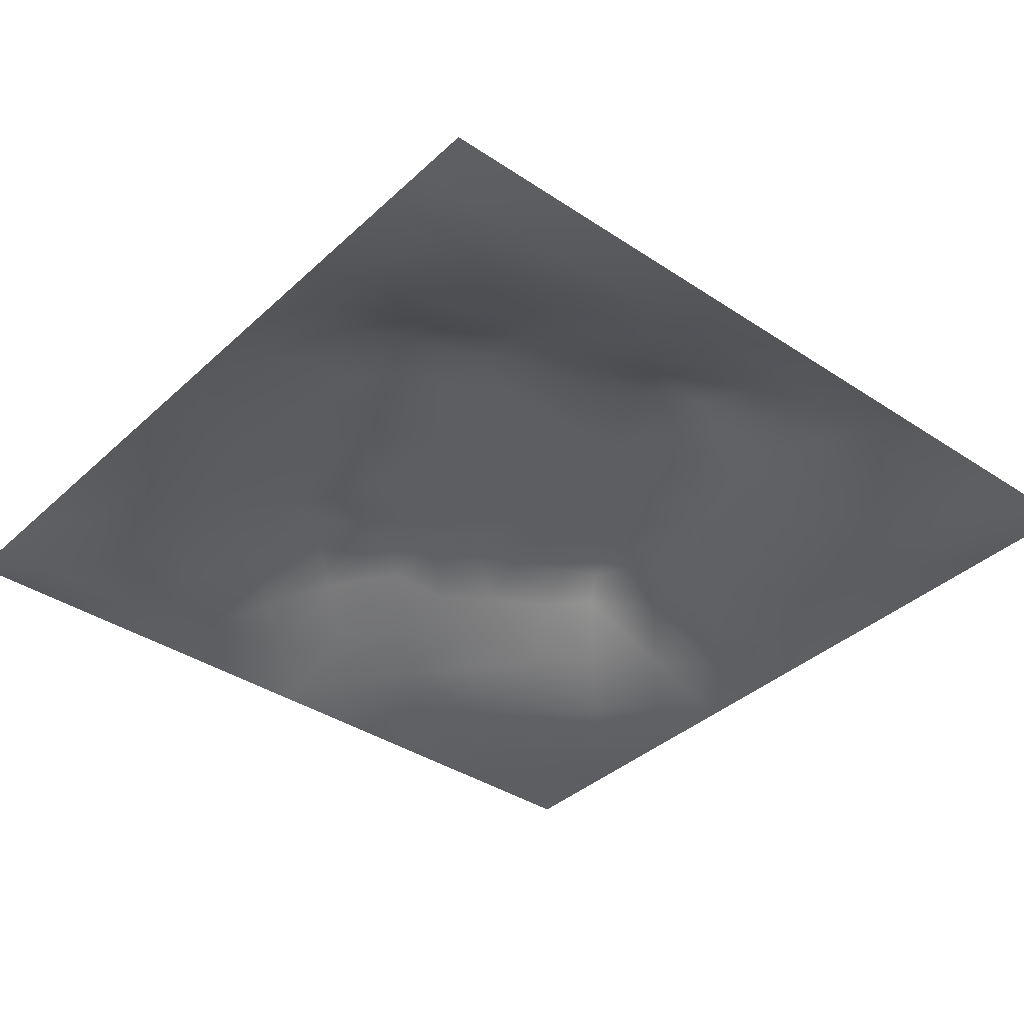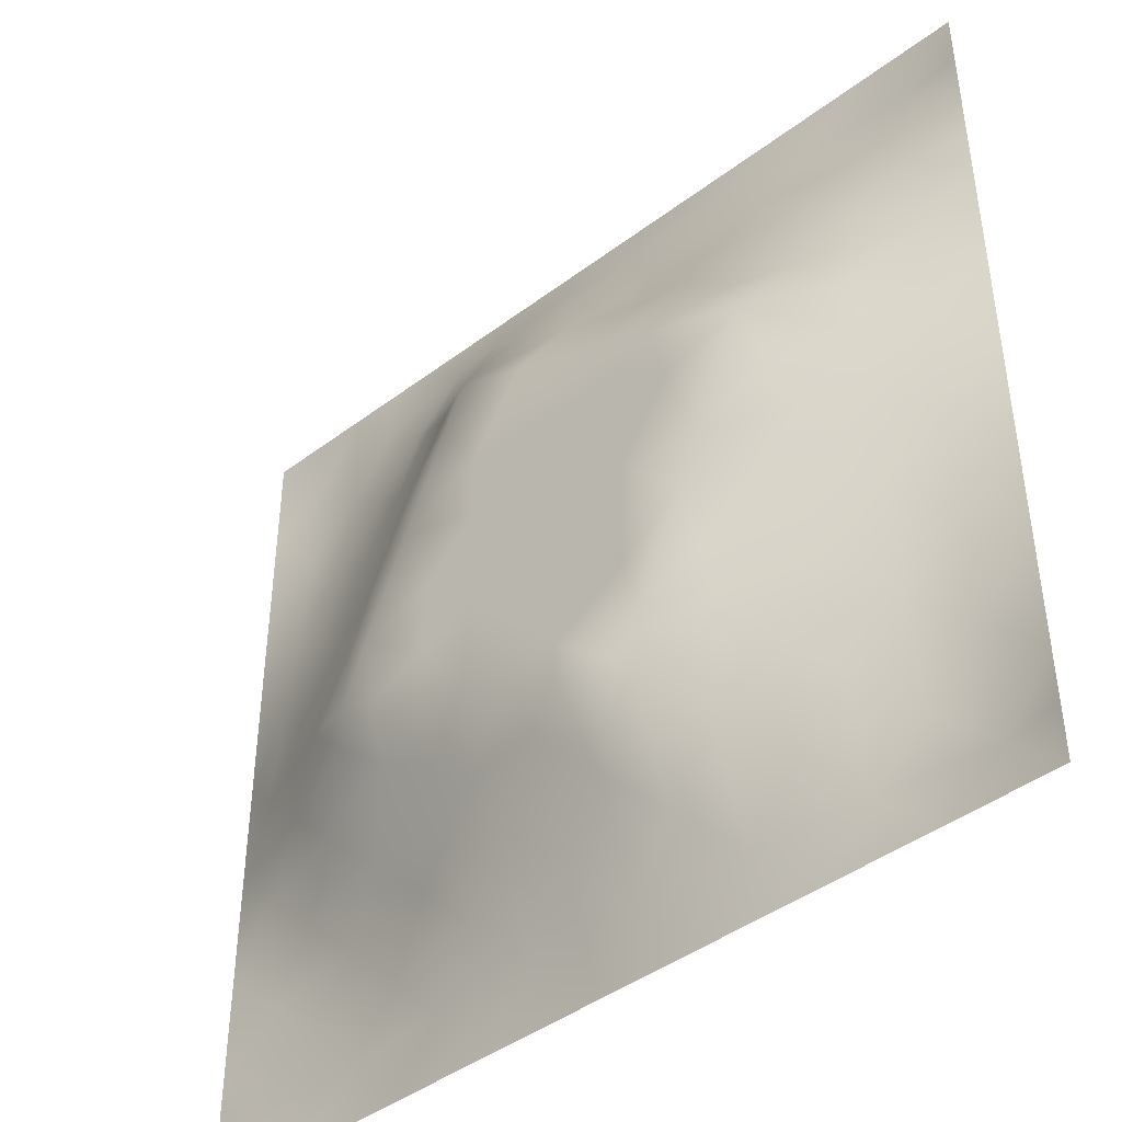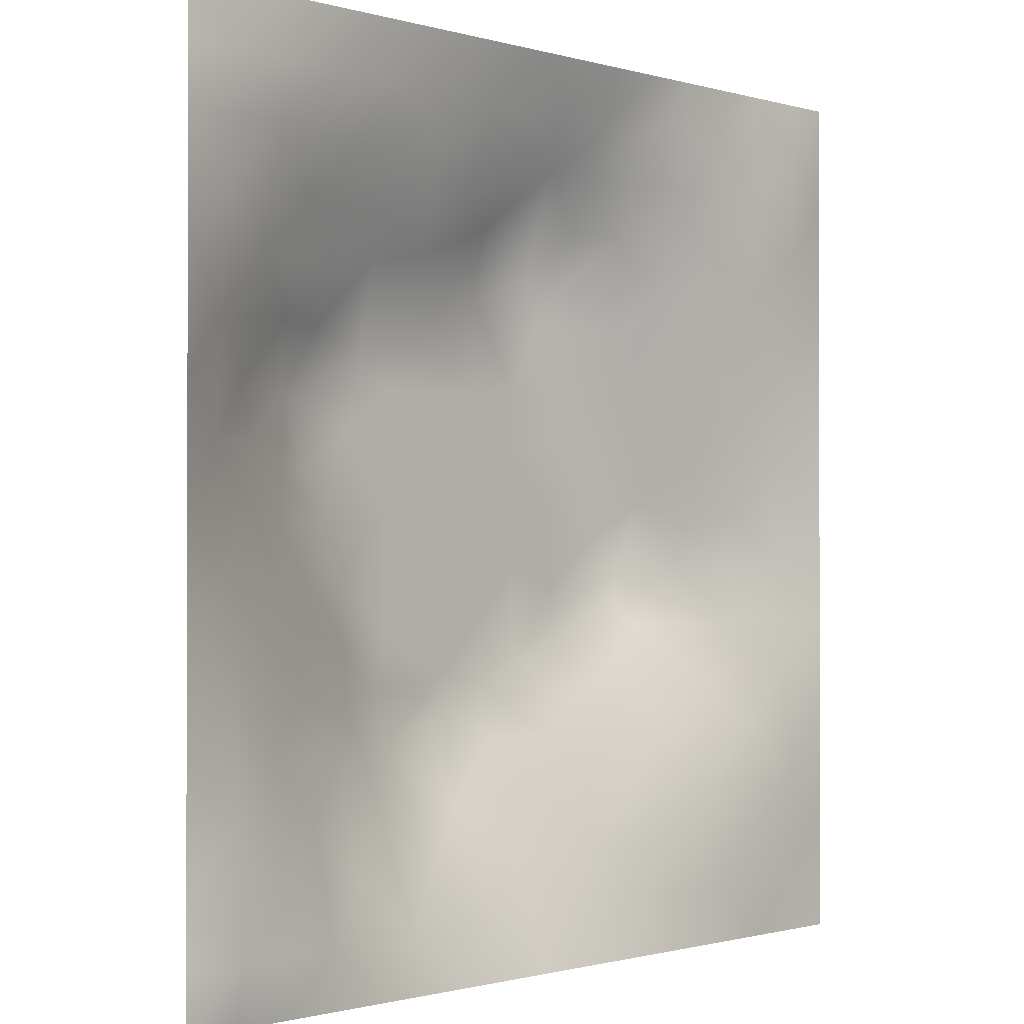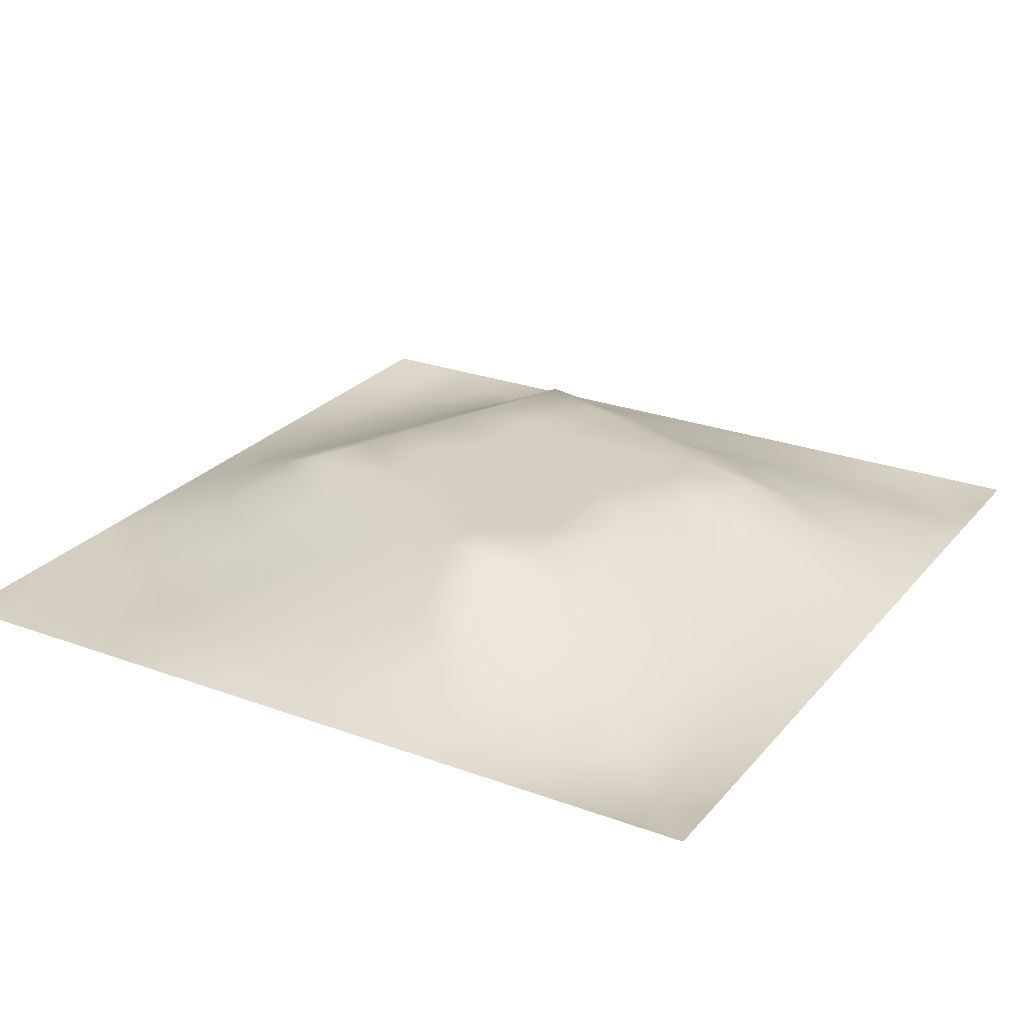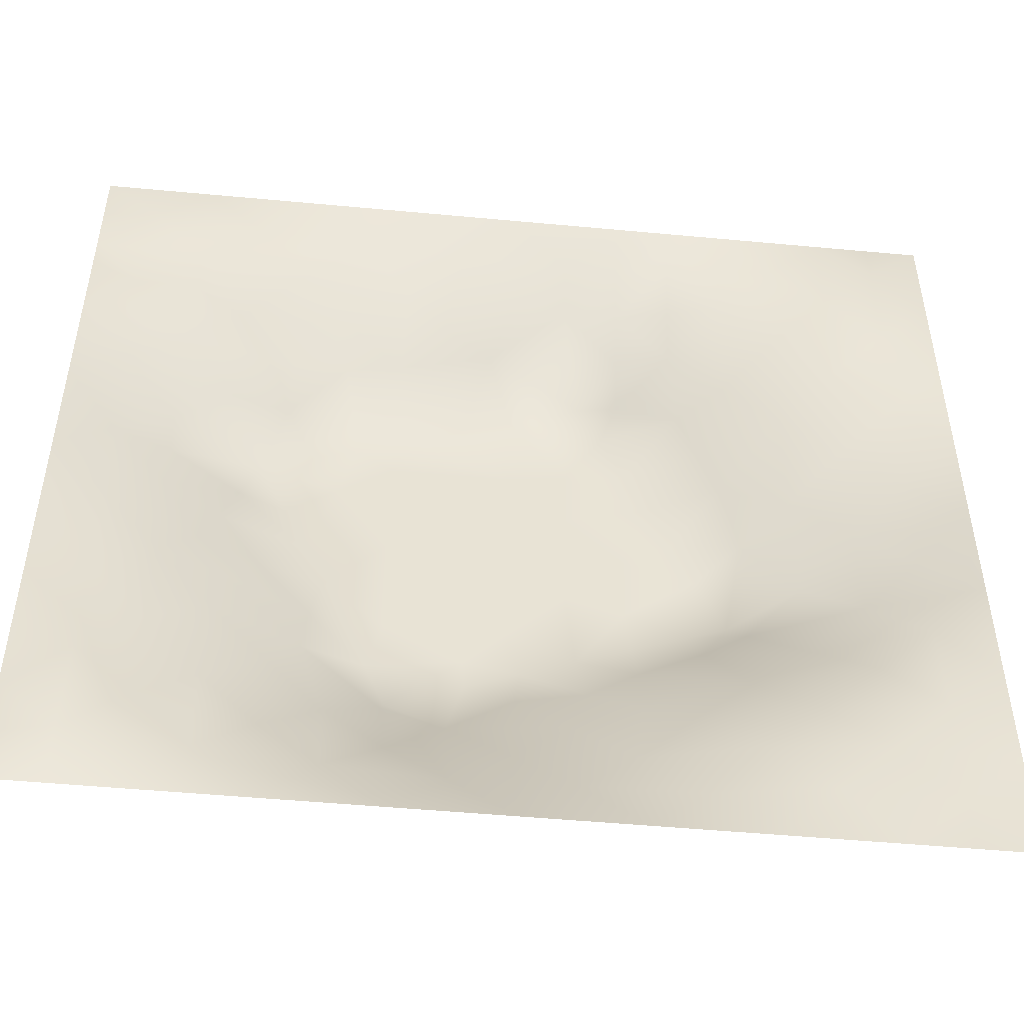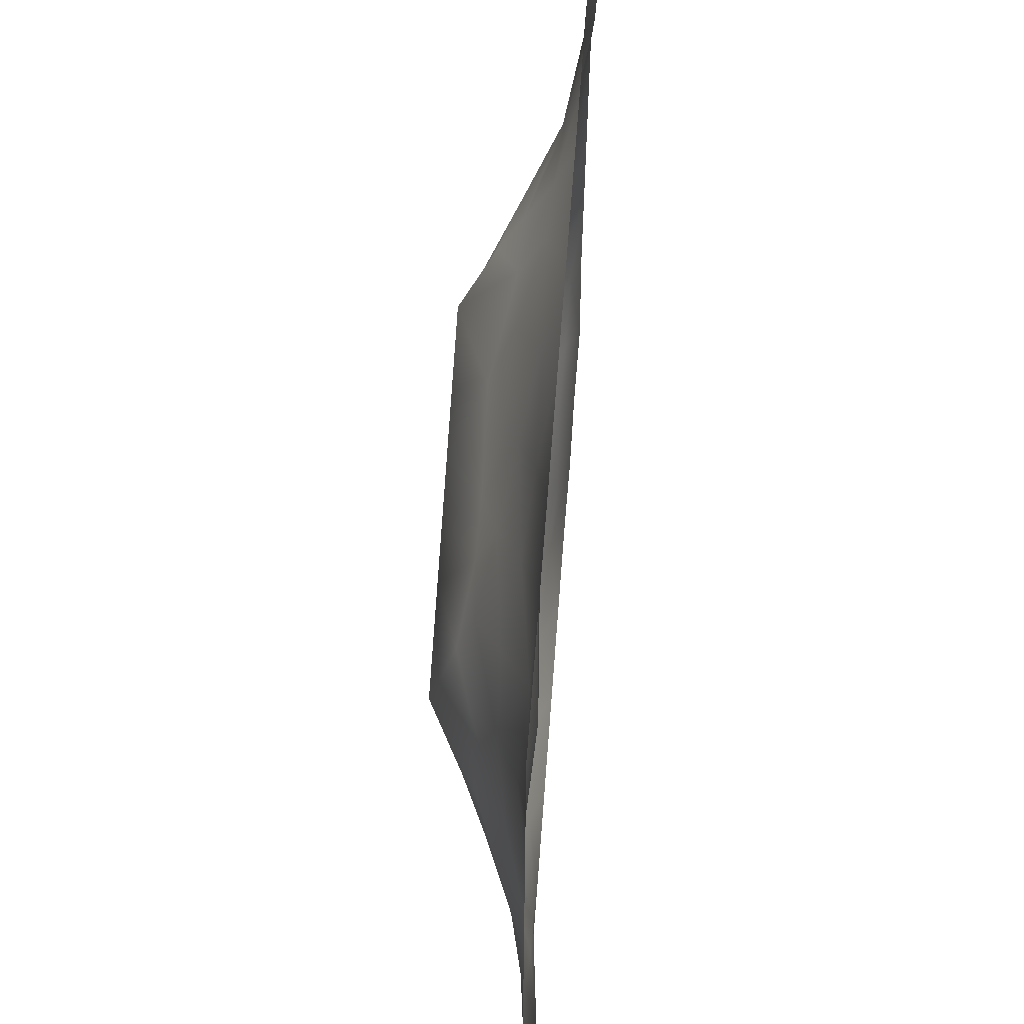
<metadata>
{"format":"obj","ext":"obj","renderer":"f3d","projection":"perspective","resolution":1024,"background":"white","views":[{"elev":-37.5,"azim":139.5,"up":"+Z"},{"elev":-43.4,"azim":41.7,"up":"+Y"},{"elev":-1.0,"azim":133.1,"up":"+Y"},{"elev":25.6,"azim":30.5,"up":"+Z"},{"elev":-49.9,"azim":174.1,"up":"+Y"},{"elev":61.8,"azim":94.4,"up":"+Y"}]}
</metadata>
<code>
v -0 0 -0
v 1 0 -0
v -0 1 0
v 1 1 0
v 0.5007 0.4999 0.1123
v -0 0.5 0
v 0.5 1 0
v 1 0.5 0
v 0.5 -0 0
v 0.2509 0.7513 0.04724
v 0.7547 0.7526 0.066
v 0.2499 0.2507 0.04529
v 0.7521 0.2469 0.05764
v 0.75 0 0
v 0.25 0 0
v 1 0.75 0
v 1 0.25 0
v 0.25 1 0
v 0.75 1 0
v 0 0.25 0
v 0 0.75 -0
v 0.3656 0.2188 0.06087
v 0.6307 0.7723 0.07012
v 0.7124 0.3591 0.09528
v 0.3653 0.3585 0.1124
v 0.8748 0.3756 0.0325
v 0.6265 0.1208 0.04499
v 0.631 0.369 0.1123
v 0.874 0.1256 0.000165
v 0.3757 0.1236 0.03689
v 0.1267 0.1268 -0.002089
v 0.7578 0.6906 0.08557
v 0.8831 0.6265 0.05703
v 0.6311 0.6298 0.1123
v 0.8747 0.8738 0.005814
v 0.3739 0.8802 0.04783
v 0.2596 0.6006 0.07912
v 0.1269 0.8736 -0.005126
v 0.1262 0.6238 0.02817
v 0.6248 0.8743 0.03415
v 0.1223 0.3747 0.04036
v 0.2523 0.127 0.01127
v 0.8778 0.7506 0.03514
v 0.8735 0.2506 0.01691
v 0.2517 0.8745 0.0177
v 0.7502 0.874 0.02272
v 0.1267 0.2523 0.01203
v 0.1275 0.7484 0.01049
v 0.3042 0.7177 0.07271
v 0.3128 0.877 0.03293
v 1 0.0625 -0
v 0.8787 0.5009 0.04852
v 0.3634 0.6525 0.1124
v 0.3714 0.7598 0.09602
v 0 0.375 0
v 0.4996 0.8781 0.047
v 0.5004 0.6306 0.1123
v 0.2423 0.3714 0.09113
v 0.122 0.4992 0.04502
v 0.3703 0.4997 0.1123
v 0.6314 0.2373 0.1063
v 0.5011 0.1217 0.0458
v 0.5011 0.3696 0.1123
v 0 0.625 0
v 0 0.875 0
v 0 0.125 0
v 0.625 1 0
v 0.875 1 0
v 0.125 1 0
v 0.375 1 0
v 1 0.375 0
v 1 0.125 0
v 1 0.875 0
v 1 0.625 0
v 0.375 0 0
v 0.125 0 0
v 0.875 0 0
v 0.625 0 0
v 0.7509 0.1231 0.02819
v 0.6312 0.4997 0.1123
v 0.314 0.5347 0.1124
v 0.06285 0.3133 0.01101
v 0.1799 0.4357 0.07568
v 0.1844 0.3112 0.05142
v 0.05979 0.4373 0.02519
v 0.6873 0.9369 0.01427
v 0.6891 0.8128 0.05016
v 0.5622 0.9371 0.01778
v 0.06403 0.6864 0.00678
v 0.1895 0.6867 0.03668
v 0.06215 0.5619 0.01857
v 0.1885 0.9368 0.002089
v 0.1898 0.8113 0.01547
v 0.06292 0.9372 -0.009733
v 0.4355 0.5653 0.1123
v 0.8375 0.4238 0.05474
v 0.9375 0 -0
v 0.311 0.8172 0.05626
v 0.4374 0.939 0.02303
v 0.9382 0.8124 0.01199
v 0.8149 0.8139 0.03665
v 0.9372 0.937 -0.005879
v 0.0625 0 -0
v 0.5658 0.565 0.1123
v 0.3893 0.7144 0.1124
v 0.1875 1 0
v 0.8192 0.6894 0.06772
v 0.9409 0.5629 0.02834
v 0.4956 0.7366 0.1124
v 0.8803 0.6888 0.04671
v 0.4356 0.4348 0.1123
v 0.1888 0.06378 -0.001956
v 0.0631 0.0631 0.001837
v 0.1895 0.1898 0.01454
v 0.313 0.06213 0.01558
v 0.3139 0.1882 0.03858
v 0.4381 0.06208 0.01864
v 0.812 0.06304 0.001257
v 0.9374 0.06257 -0.01167
v 0.3015 0.3852 0.1124
v 0.566 0.4346 0.1123
v 0.5242 0.8084 0.07251
v 0.5654 0.1811 0.07314
v 0.6903 0.1819 0.06124
v 0.5628 0.06099 0.02215
v 0.9362 0.3132 0.0085
v 0.8141 0.3113 0.04889
v 0.9373 0.4382 0.01771
v 0.313 0.9382 0.015
v 0.3125 1 0
v 0.8134 0.1862 0.02888
v 0.8032 0.3716 0.06066
v 0.6874 0.06247 0.01424
v 0.8011 0.5419 0.08879
v 0.9367 0.188 0.002346
v 0.4385 0.1843 0.0619
v 0.06376 0.1889 -0.003827
v 0.0625 1 0
v 0.9397 0.6876 0.02234
v 0.6768 0.3682 0.1124
v 0.06385 0.8113 -0.004876
v 0.8119 0.9363 0.001769
v 0.1861 0.5614 0.05739
v 0.726 0.4853 0.1124
v 0.7016 0.4273 0.1124
v 0.6274 0.2484 0.1124
v 0.2585 0.4026 0.1124
v 0.7815 0.6174 0.1124
v 0.4126 0.7715 0.1124
v 0.6735 0.6619 0.1124
v 0.5797 0.831 0.05201
v 0.2928 0.3302 0.08417
v 0.339 0.5942 0.1124
v 0.7175 0.2956 0.08263
v 0.1799 0.4878 0.06999
v 0.4338 0.6409 0.1124
v 0.2806 0.6591 0.07518
v 0.6925 0.7601 0.07105
v 0.4256 0.3333 0.1124
v 0.6136 0.687 0.1124
v 0.6505 0.3046 0.1124
v 0.3625 0.292 0.08325
v 0.4858 0.308 0.1124
v 0.5542 0.712 0.1124
v 0.4185 0.2531 0.08089
v 0.5018 0.1828 0.0676
v 0.8187 0.4823 0.07257
v 0.5474 0.3206 0.1124
v 0.8803 0.5638 0.05313
v 0.7725 0.4234 0.08271
v 0.2402 0.5144 0.08786
v 0.2893 0.4758 0.1124
v 0.6919 0.5871 0.1124
v 1 0.9375 0
v 1 0.8125 0
v 0.7508 0.5443 0.1124
v 0.3721 0.821 0.07487
v 0.3751 0.9388 0.02053
v 0.4367 0.8793 0.04929
v 0.3708 0.4144 0.1124
v 0.1199 0.4366 0.04975
v 0.5444 0.2833 0.1124
v 0.4938 0.2443 0.09029
v 0.2509 0.9371 0.006966
v -0 0.0625 -0
f 54 149 177
f 14 77 118
f 41 58 83
f 34 80 173
f 180 120 25
f 72 17 135
f 116 22 12
f 85 181 59
f 107 32 148
f 111 180 159
f 147 171 83
f 12 114 116
f 107 148 33
f 125 62 9
f 99 179 56
f 148 134 169
f 115 15 75
f 169 134 52
f 130 18 129
f 106 69 92
f 22 30 136
f 167 52 134
f 159 165 163
f 165 22 136
f 29 131 118
f 38 94 141
f 42 116 114
f 116 30 22
f 115 30 42
f 42 112 115
f 1 103 113
f 84 58 41
f 50 45 98
f 154 161 61
f 25 152 162
f 120 152 25
f 165 162 22
f 172 147 120
f 122 151 56
f 84 12 152
f 182 183 123
f 168 121 63
f 4 68 102
f 63 159 163
f 159 25 162
f 159 162 165
f 60 172 180
f 120 180 172
f 28 145 80
f 172 60 81
f 84 152 58
f 58 152 120
f 60 95 153
f 139 110 33
f 31 113 112
f 116 42 30
f 143 171 37
f 81 37 171
f 157 37 153
f 163 182 168
f 85 55 41
f 167 134 144
f 17 126 135
f 82 137 47
f 79 124 133
f 27 133 124
f 46 87 101
f 11 101 87
f 55 82 41
f 20 137 82
f 20 66 137
f 55 20 82
f 176 144 134
f 21 141 65
f 114 31 42
f 59 39 91
f 74 16 139
f 49 98 10
f 40 86 88
f 21 89 141
f 30 115 117
f 67 88 86
f 53 157 153
f 178 99 70
f 66 185 113
f 180 111 60
f 60 153 81
f 65 141 94
f 29 119 135
f 62 125 123
f 45 10 98
f 90 48 39
f 166 123 183
f 103 76 113
f 76 112 113
f 48 141 89
f 24 140 161
f 7 99 88
f 173 176 148
f 48 38 141
f 25 159 180
f 139 33 108
f 89 39 48
f 112 42 31
f 74 139 108
f 6 91 64
f 179 177 149
f 93 38 48
f 56 179 122
f 93 10 45
f 143 39 59
f 27 123 125
f 37 90 143
f 77 119 118
f 49 54 98
f 157 10 90
f 64 89 21
f 47 84 82
f 6 85 91
f 59 91 85
f 41 82 84
f 6 55 85
f 44 135 126
f 143 59 155
f 146 182 123
f 134 148 176
f 119 29 118
f 104 95 5
f 107 110 43
f 53 49 157
f 178 129 36
f 37 81 153
f 157 49 10
f 75 117 115
f 135 44 29
f 105 49 53
f 105 149 54
f 105 54 49
f 131 29 44
f 70 130 178
f 154 24 161
f 5 95 111
f 165 136 183
f 60 111 95
f 129 178 130
f 146 123 61
f 61 161 146
f 53 156 105
f 57 95 104
f 158 150 32
f 113 31 66
f 9 117 75
f 185 1 113
f 99 178 179
f 148 150 173
f 88 151 40
f 45 50 129
f 102 35 73
f 57 156 95
f 50 36 129
f 28 140 145
f 80 34 104
f 36 179 178
f 150 160 34
f 32 150 148
f 51 72 119
f 80 104 5
f 3 65 94
f 8 108 128
f 184 18 92
f 57 109 156
f 2 51 119
f 170 144 145
f 132 170 24
f 39 89 91
f 100 73 35
f 172 81 171
f 152 12 162
f 38 93 92
f 34 160 57
f 48 90 93
f 78 133 125
f 145 24 170
f 11 32 107
f 158 32 11
f 137 66 31
f 87 46 40
f 45 92 93
f 57 160 164
f 101 11 43
f 144 173 80
f 147 58 120
f 145 144 80
f 10 93 90
f 107 43 11
f 142 46 35
f 102 142 35
f 68 142 102
f 84 47 12
f 170 132 96
f 40 46 86
f 86 46 142
f 19 86 142
f 94 38 69
f 23 160 158
f 23 87 40
f 23 158 87
f 158 160 150
f 158 11 87
f 151 23 40
f 23 164 160
f 88 56 151
f 147 172 171
f 15 115 112
f 92 69 38
f 7 88 67
f 114 12 47
f 7 70 99
f 19 67 86
f 68 19 142
f 101 35 46
f 56 88 99
f 72 135 119
f 174 4 102
f 175 73 100
f 8 74 108
f 79 13 124
f 52 128 108
f 83 155 181
f 96 128 52
f 167 96 52
f 76 15 112
f 28 168 161
f 128 71 8
f 143 90 39
f 44 126 26
f 126 17 71
f 127 44 26
f 47 137 114
f 138 3 94
f 31 114 137
f 132 127 26
f 154 132 24
f 34 173 150
f 97 2 119
f 96 132 26
f 117 9 62
f 96 26 128
f 45 184 92
f 105 156 109
f 144 170 167
f 36 177 179
f 149 122 179
f 24 145 140
f 64 91 89
f 121 28 80
f 161 140 28
f 121 80 5
f 168 28 121
f 121 5 111
f 63 121 111
f 63 111 159
f 168 63 163
f 109 164 122
f 36 50 98
f 62 166 136
f 27 124 61
f 124 154 61
f 118 133 14
f 154 127 132
f 96 167 170
f 146 161 168
f 154 13 127
f 124 13 154
f 62 136 117
f 123 27 61
f 30 117 136
f 57 164 109
f 59 181 155
f 149 109 122
f 79 118 131
f 162 12 22
f 62 123 166
f 71 128 126
f 26 126 128
f 16 100 139
f 43 139 100
f 9 78 125
f 14 133 78
f 27 125 133
f 148 169 33
f 164 23 122
f 18 106 92
f 77 97 119
f 79 133 118
f 69 138 94
f 131 13 79
f 95 156 153
f 151 122 23
f 53 153 156
f 33 169 108
f 169 52 108
f 110 139 43
f 155 83 171
f 155 171 143
f 149 105 109
f 110 107 33
f 147 83 58
f 101 43 35
f 100 35 43
f 176 173 144
f 73 174 102
f 16 175 100
f 54 177 98
f 177 36 98
f 157 90 37
f 166 183 136
f 83 181 41
f 181 85 41
f 34 57 104
f 168 182 146
f 163 183 182
f 183 163 165
f 18 184 129
f 184 45 129
f 127 13 44
f 131 44 13

</code>
